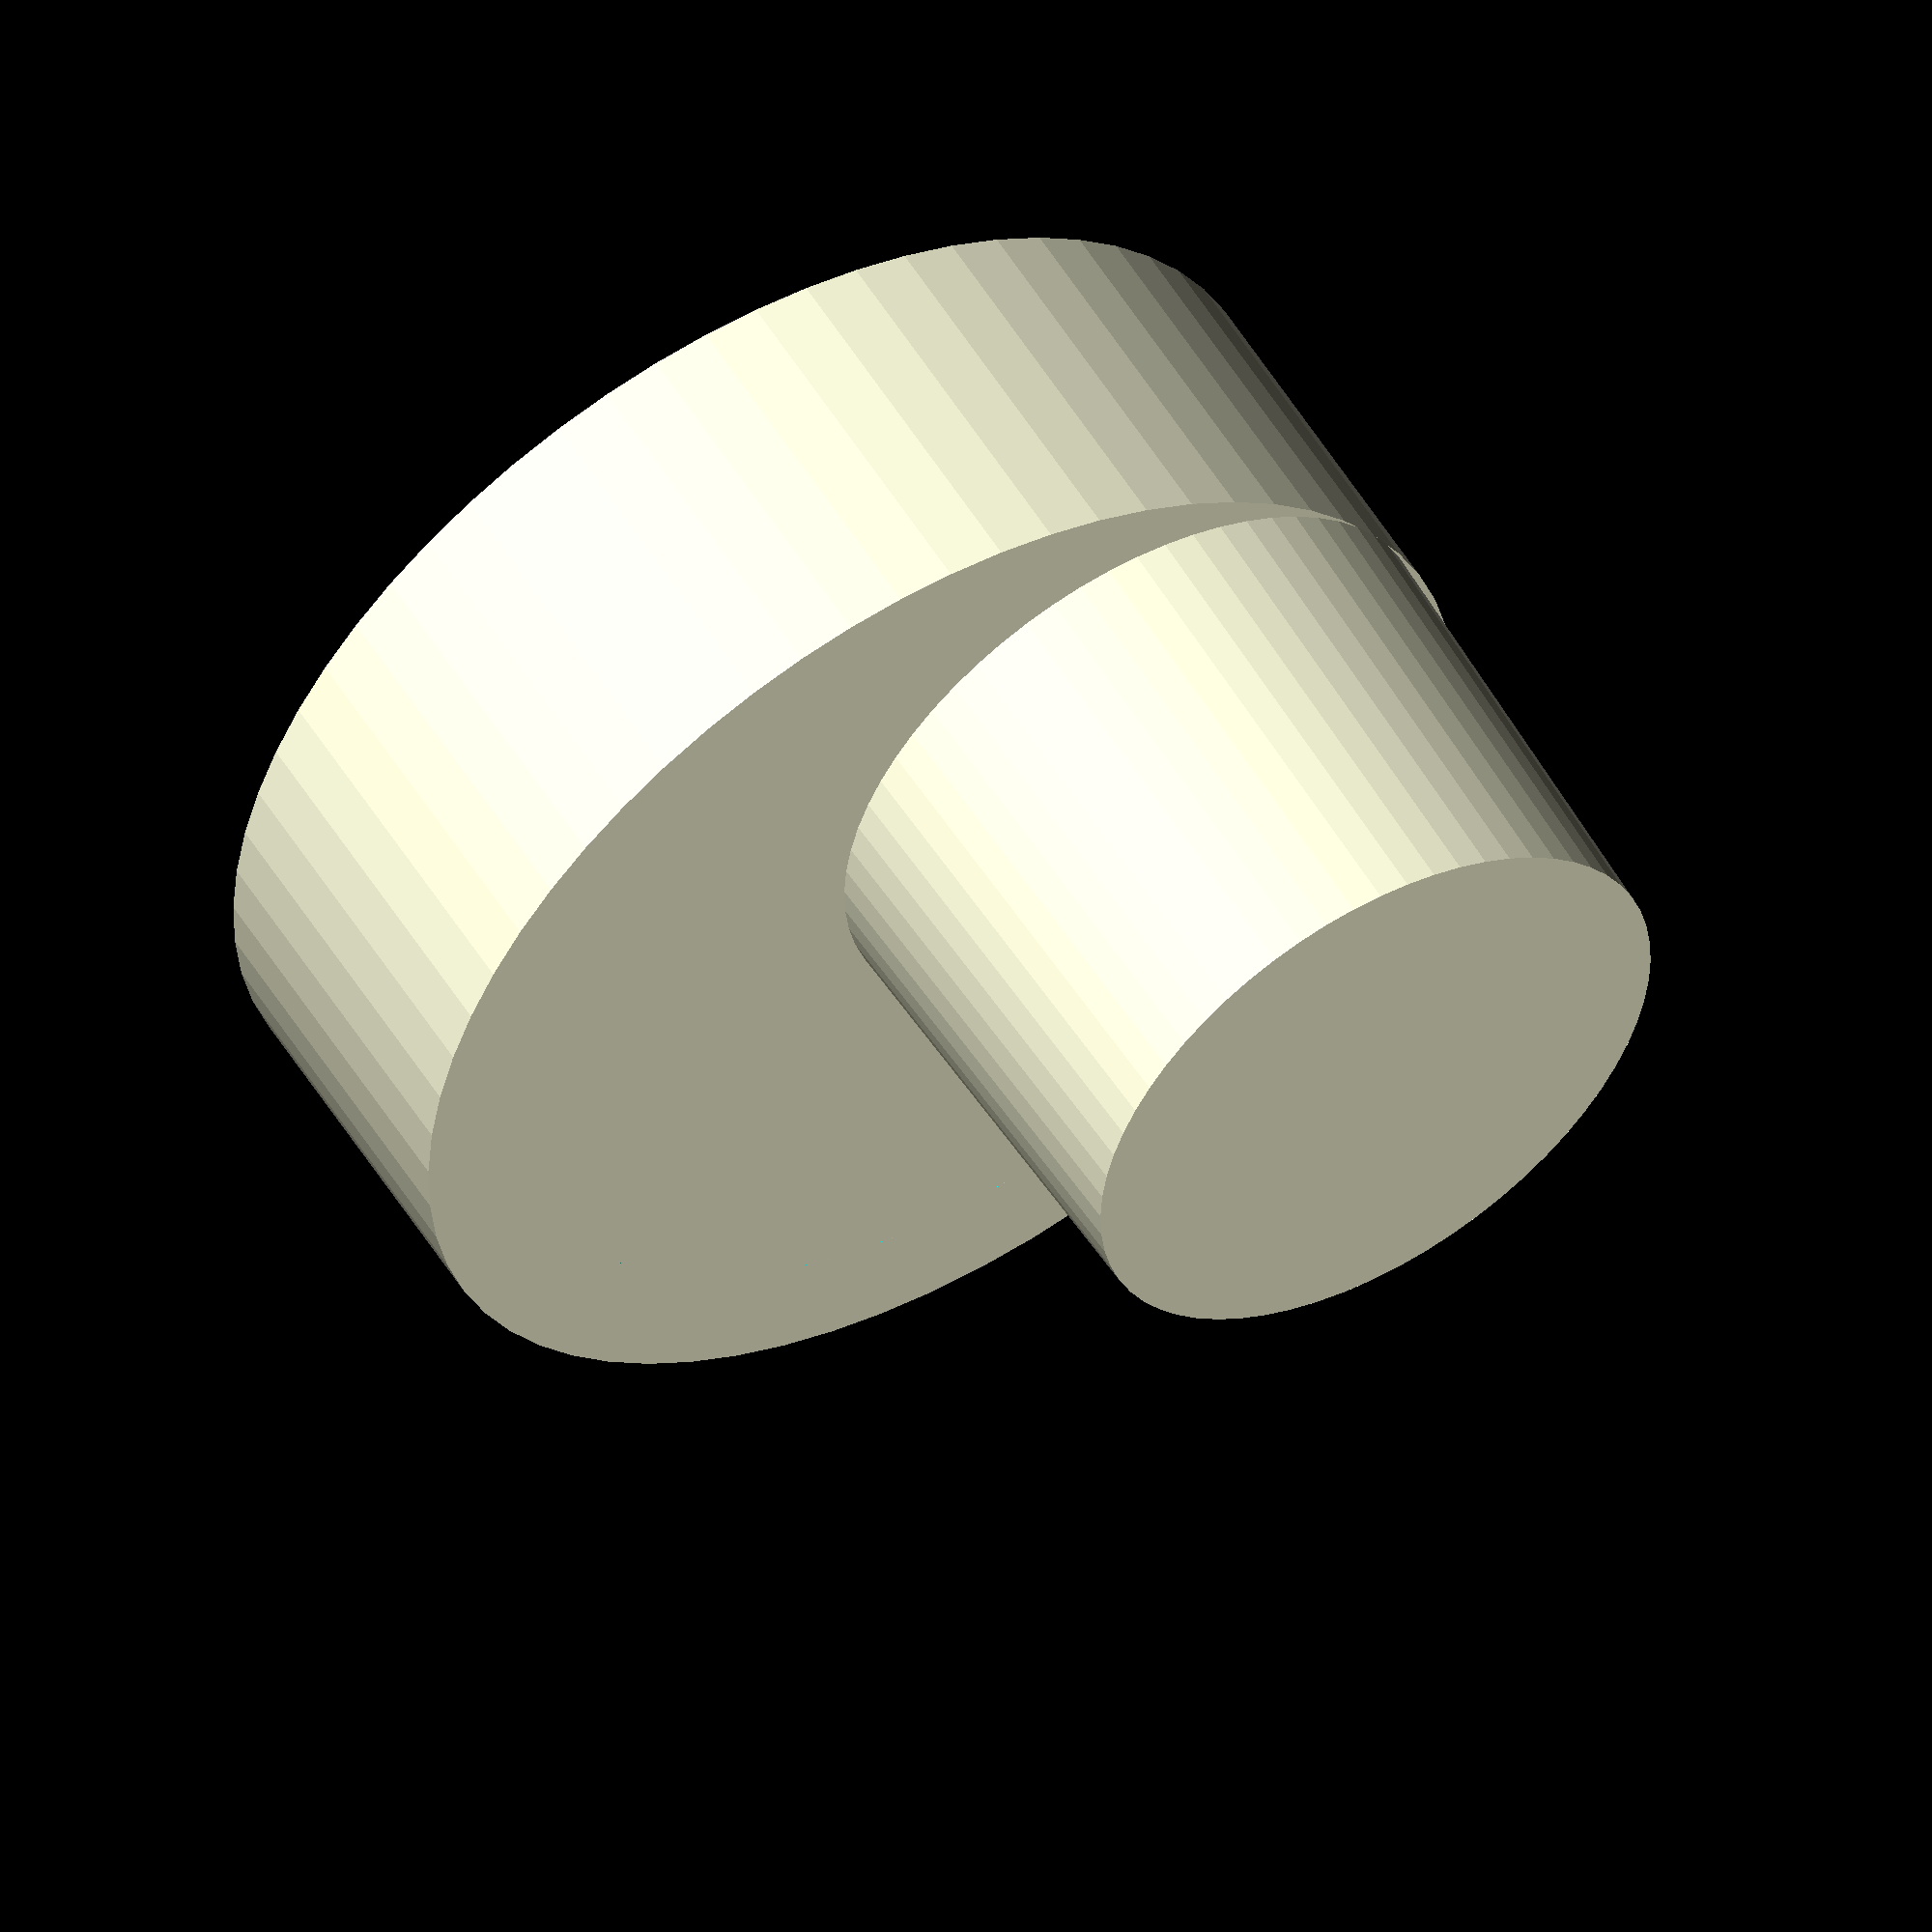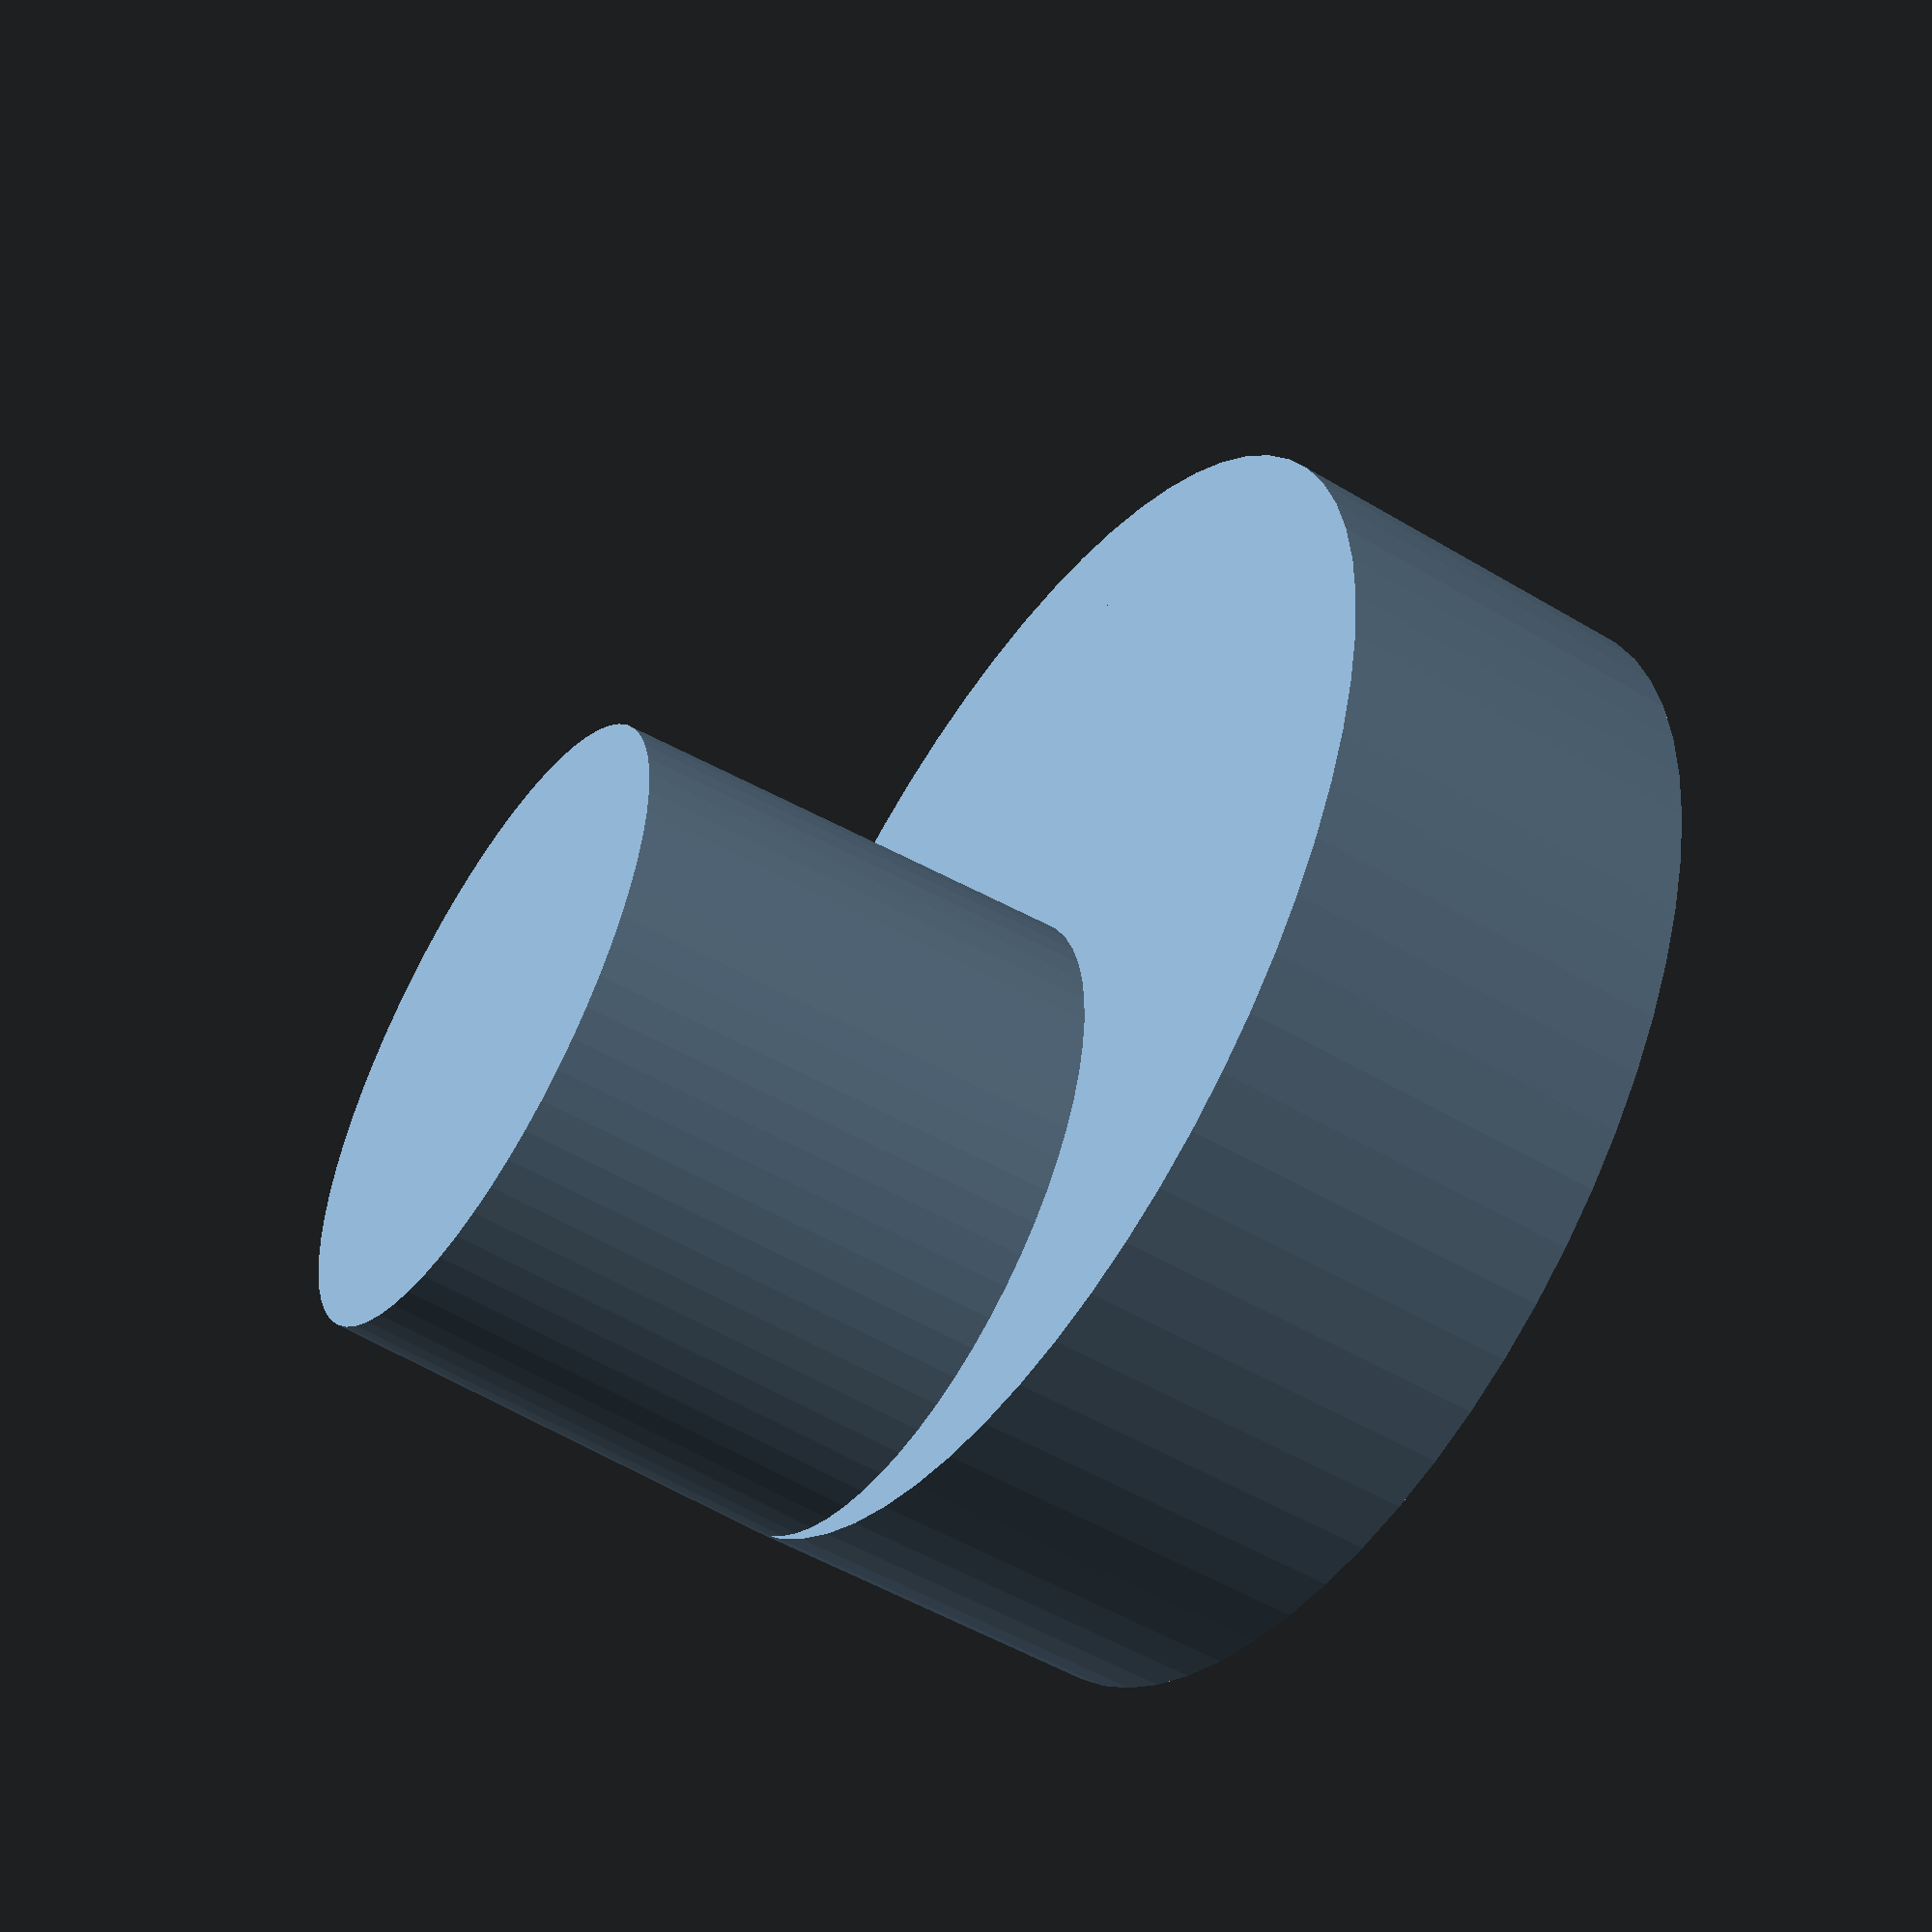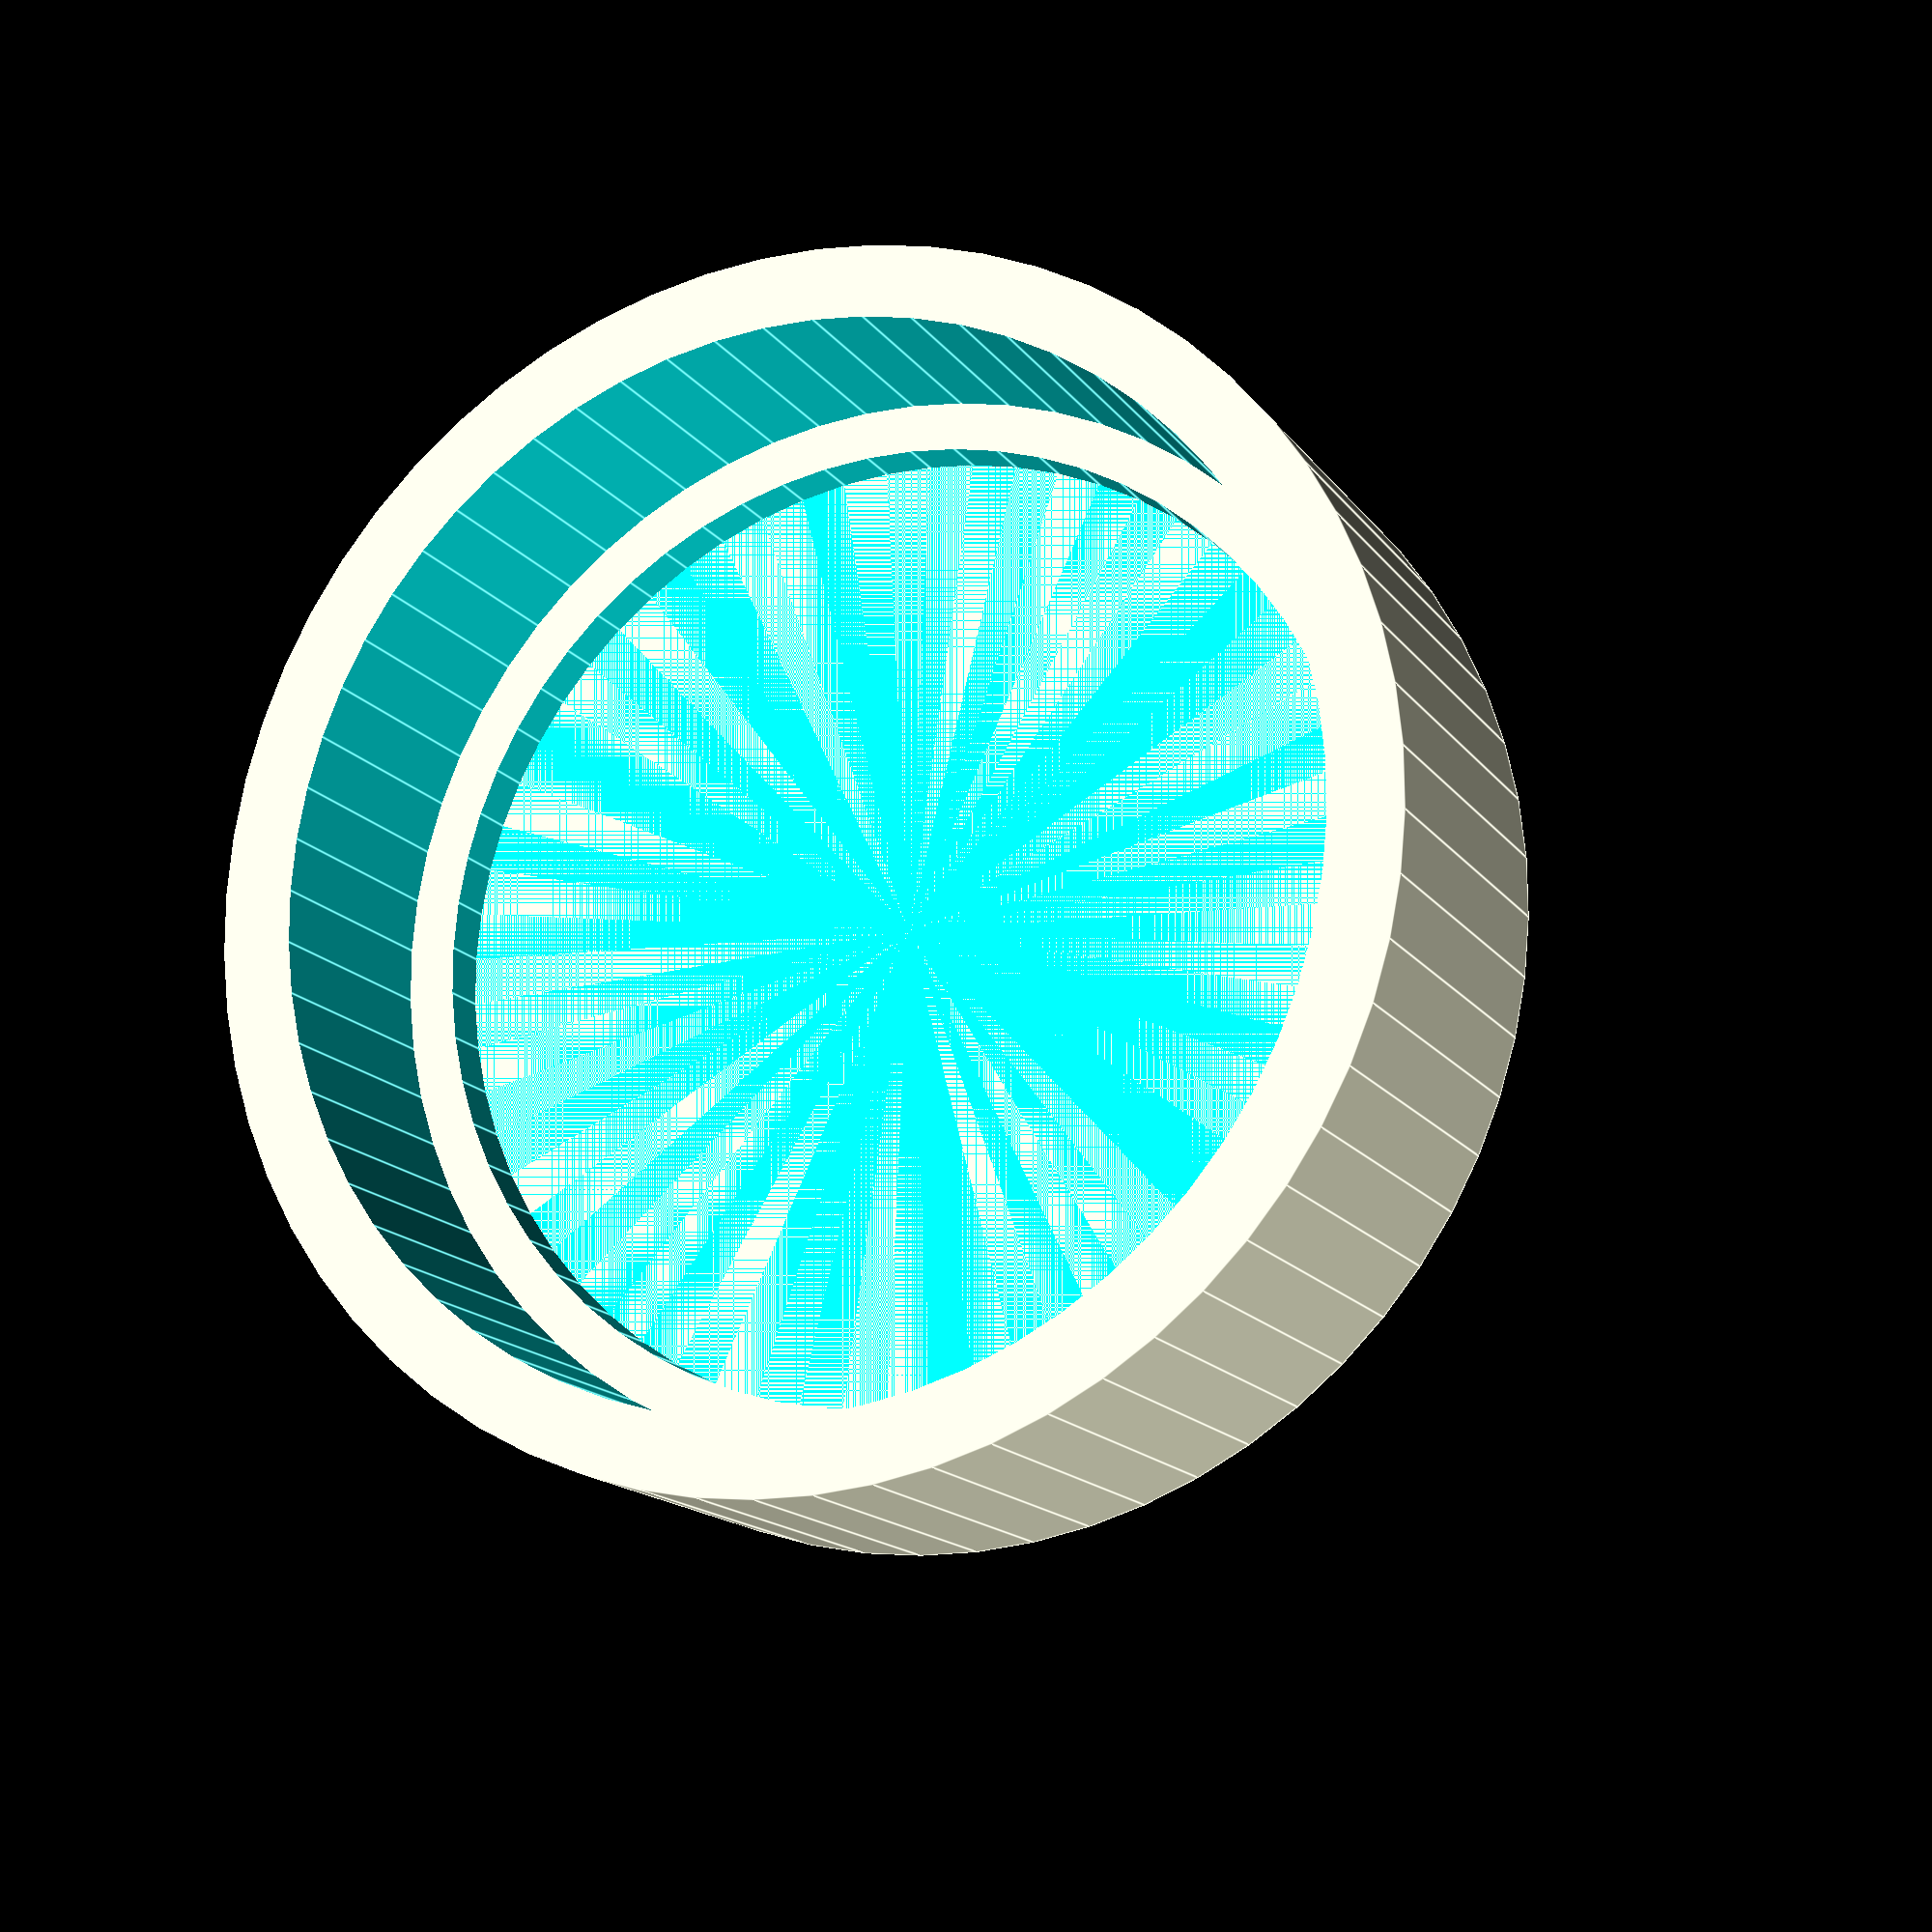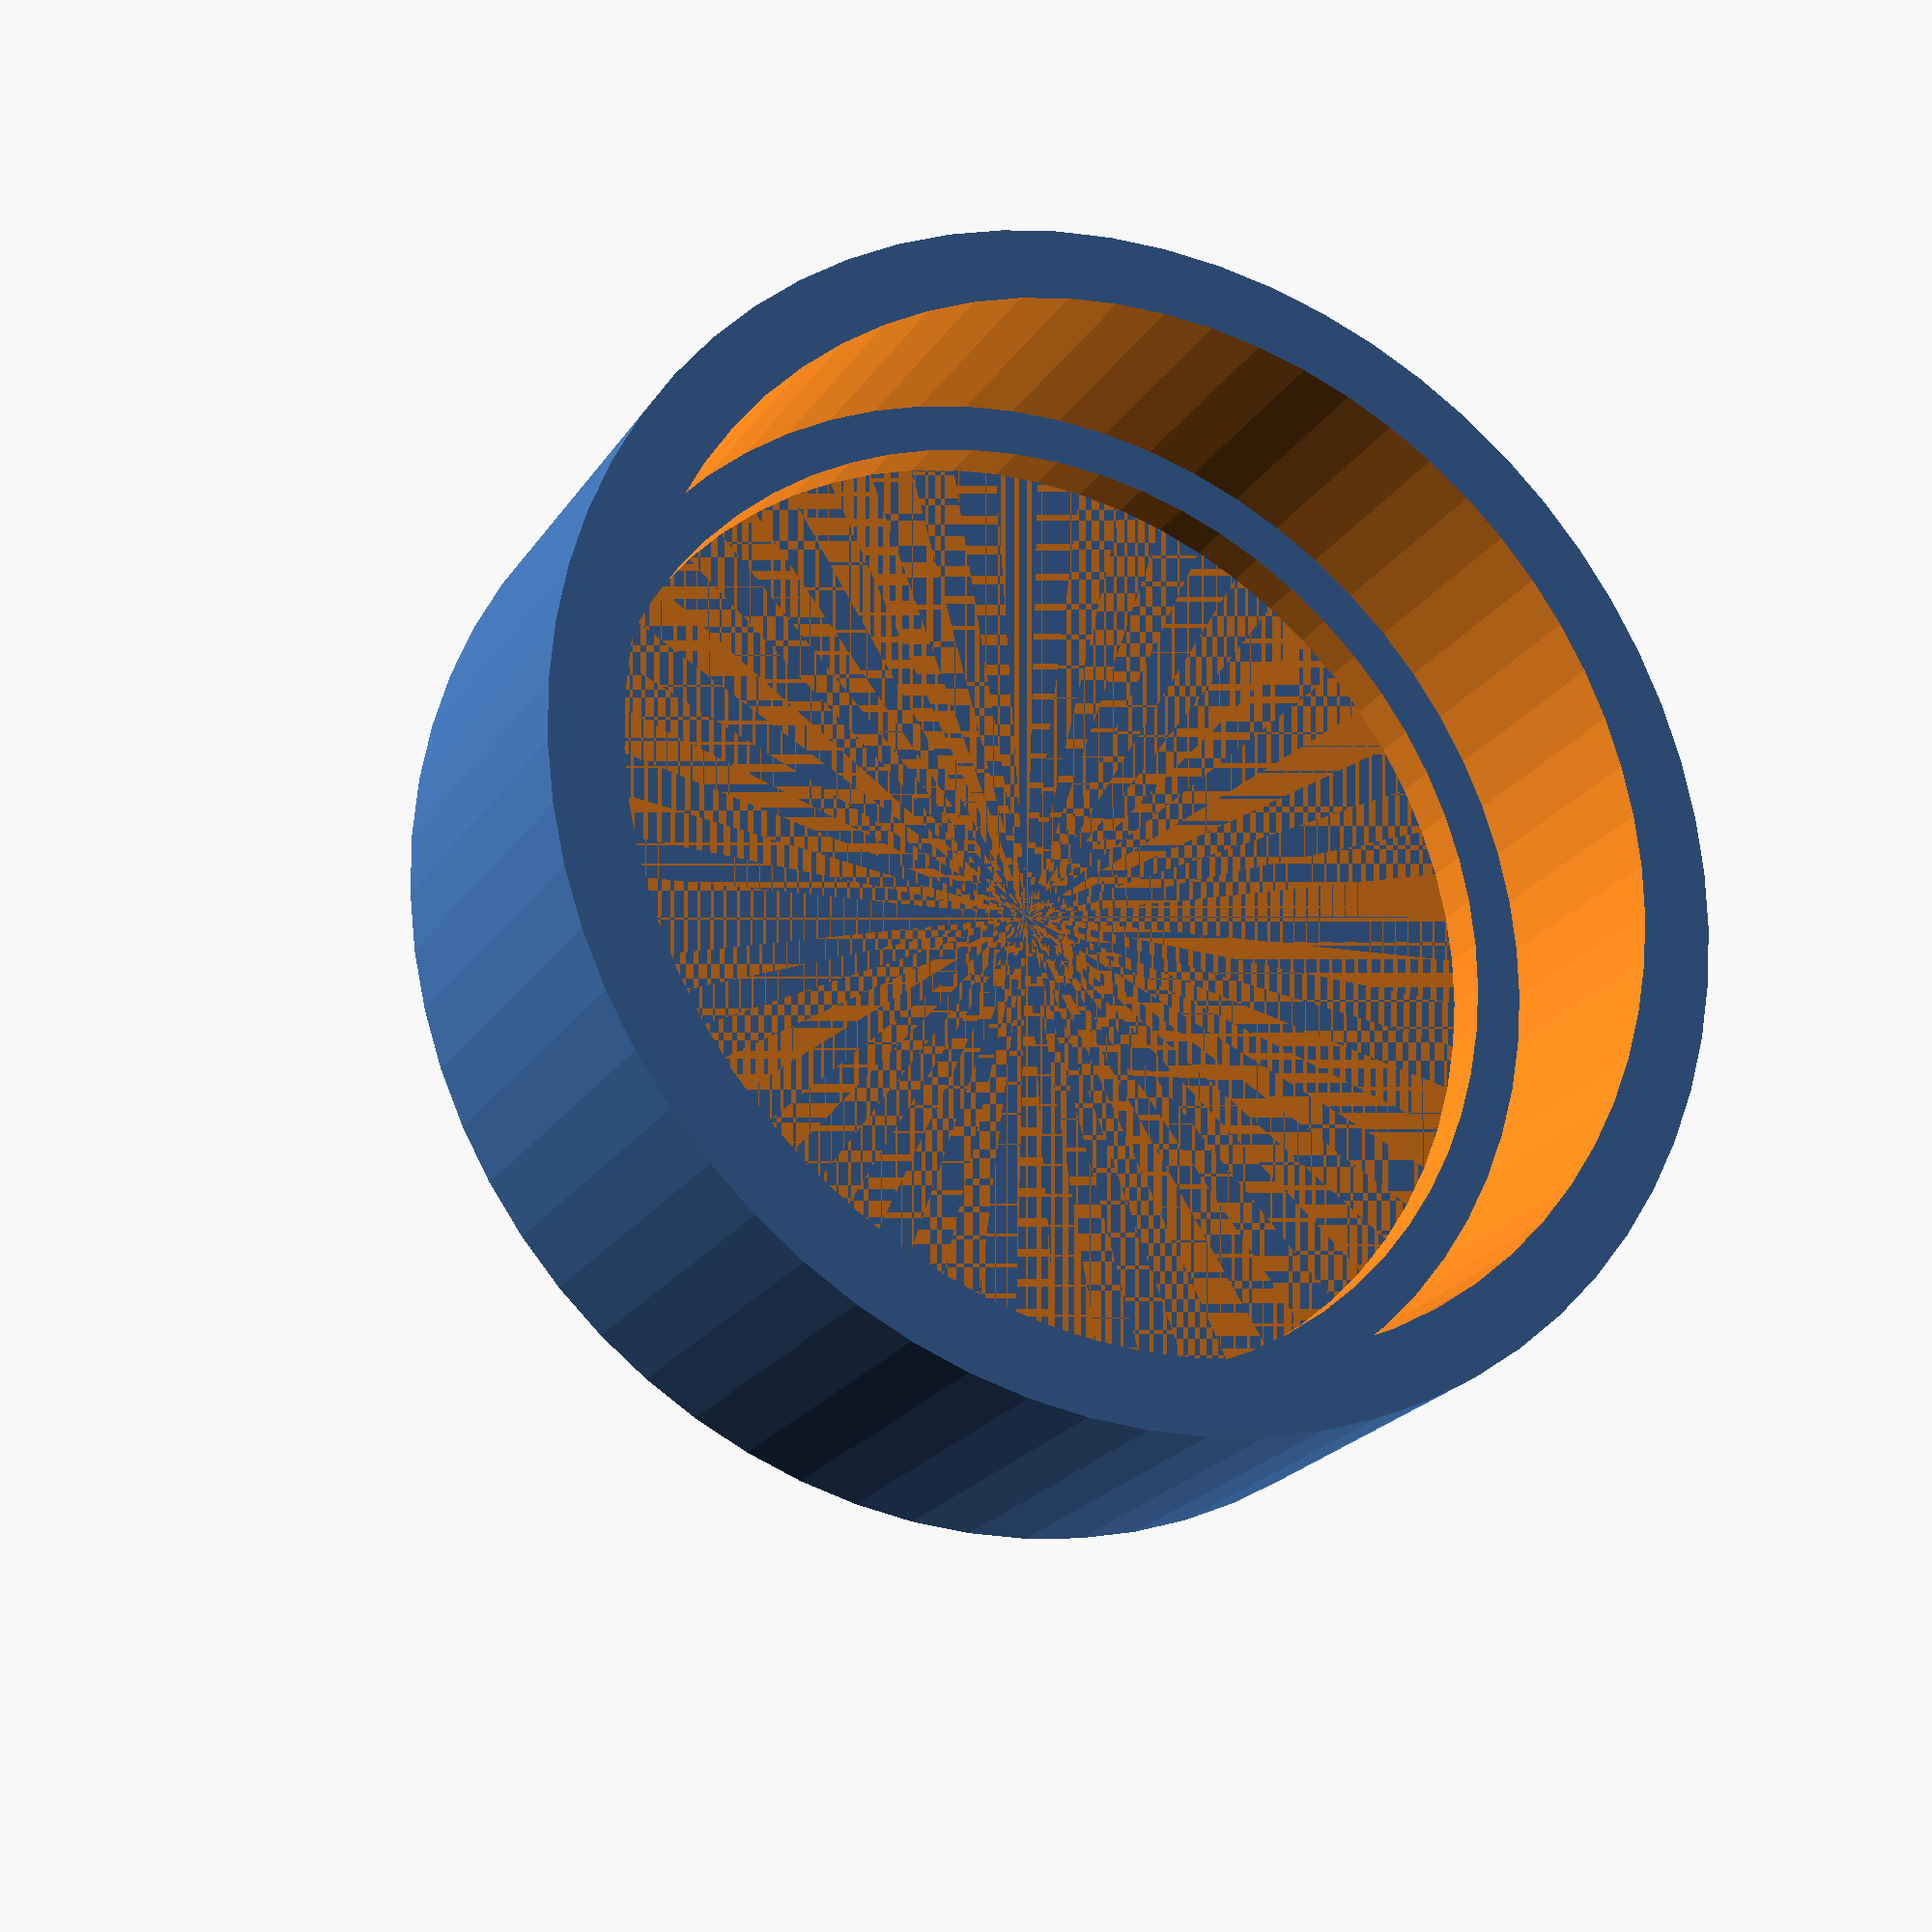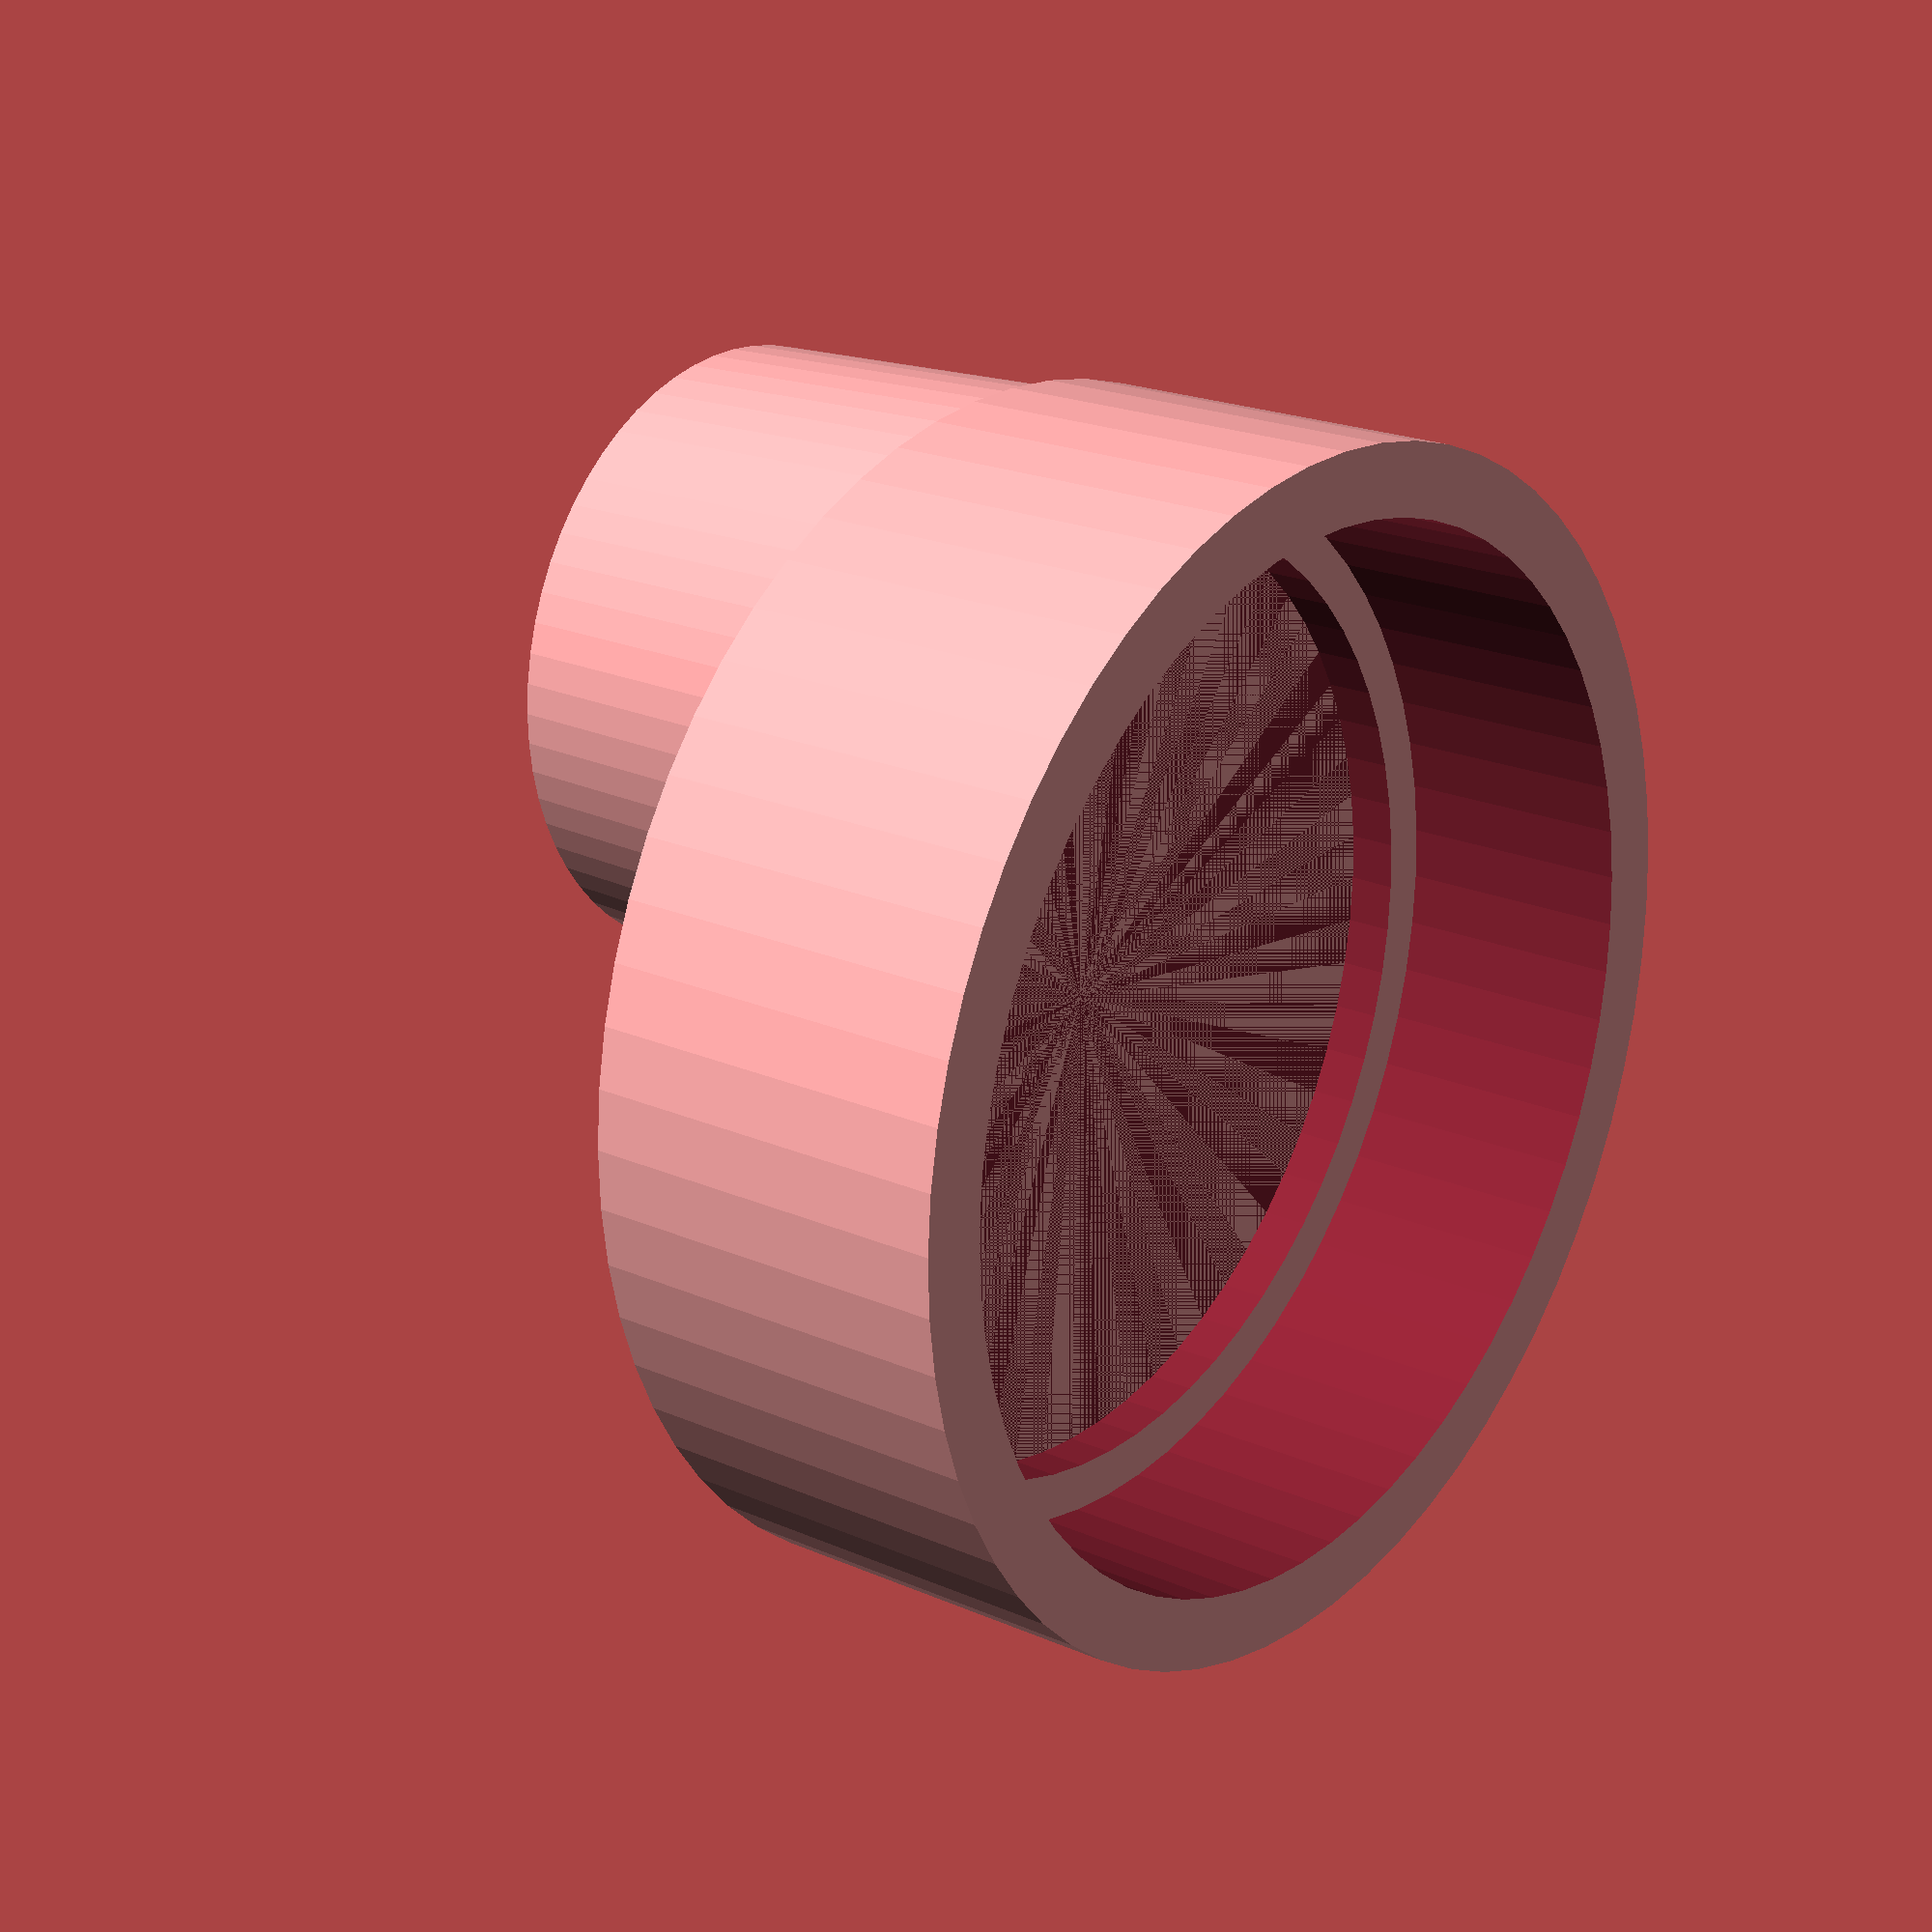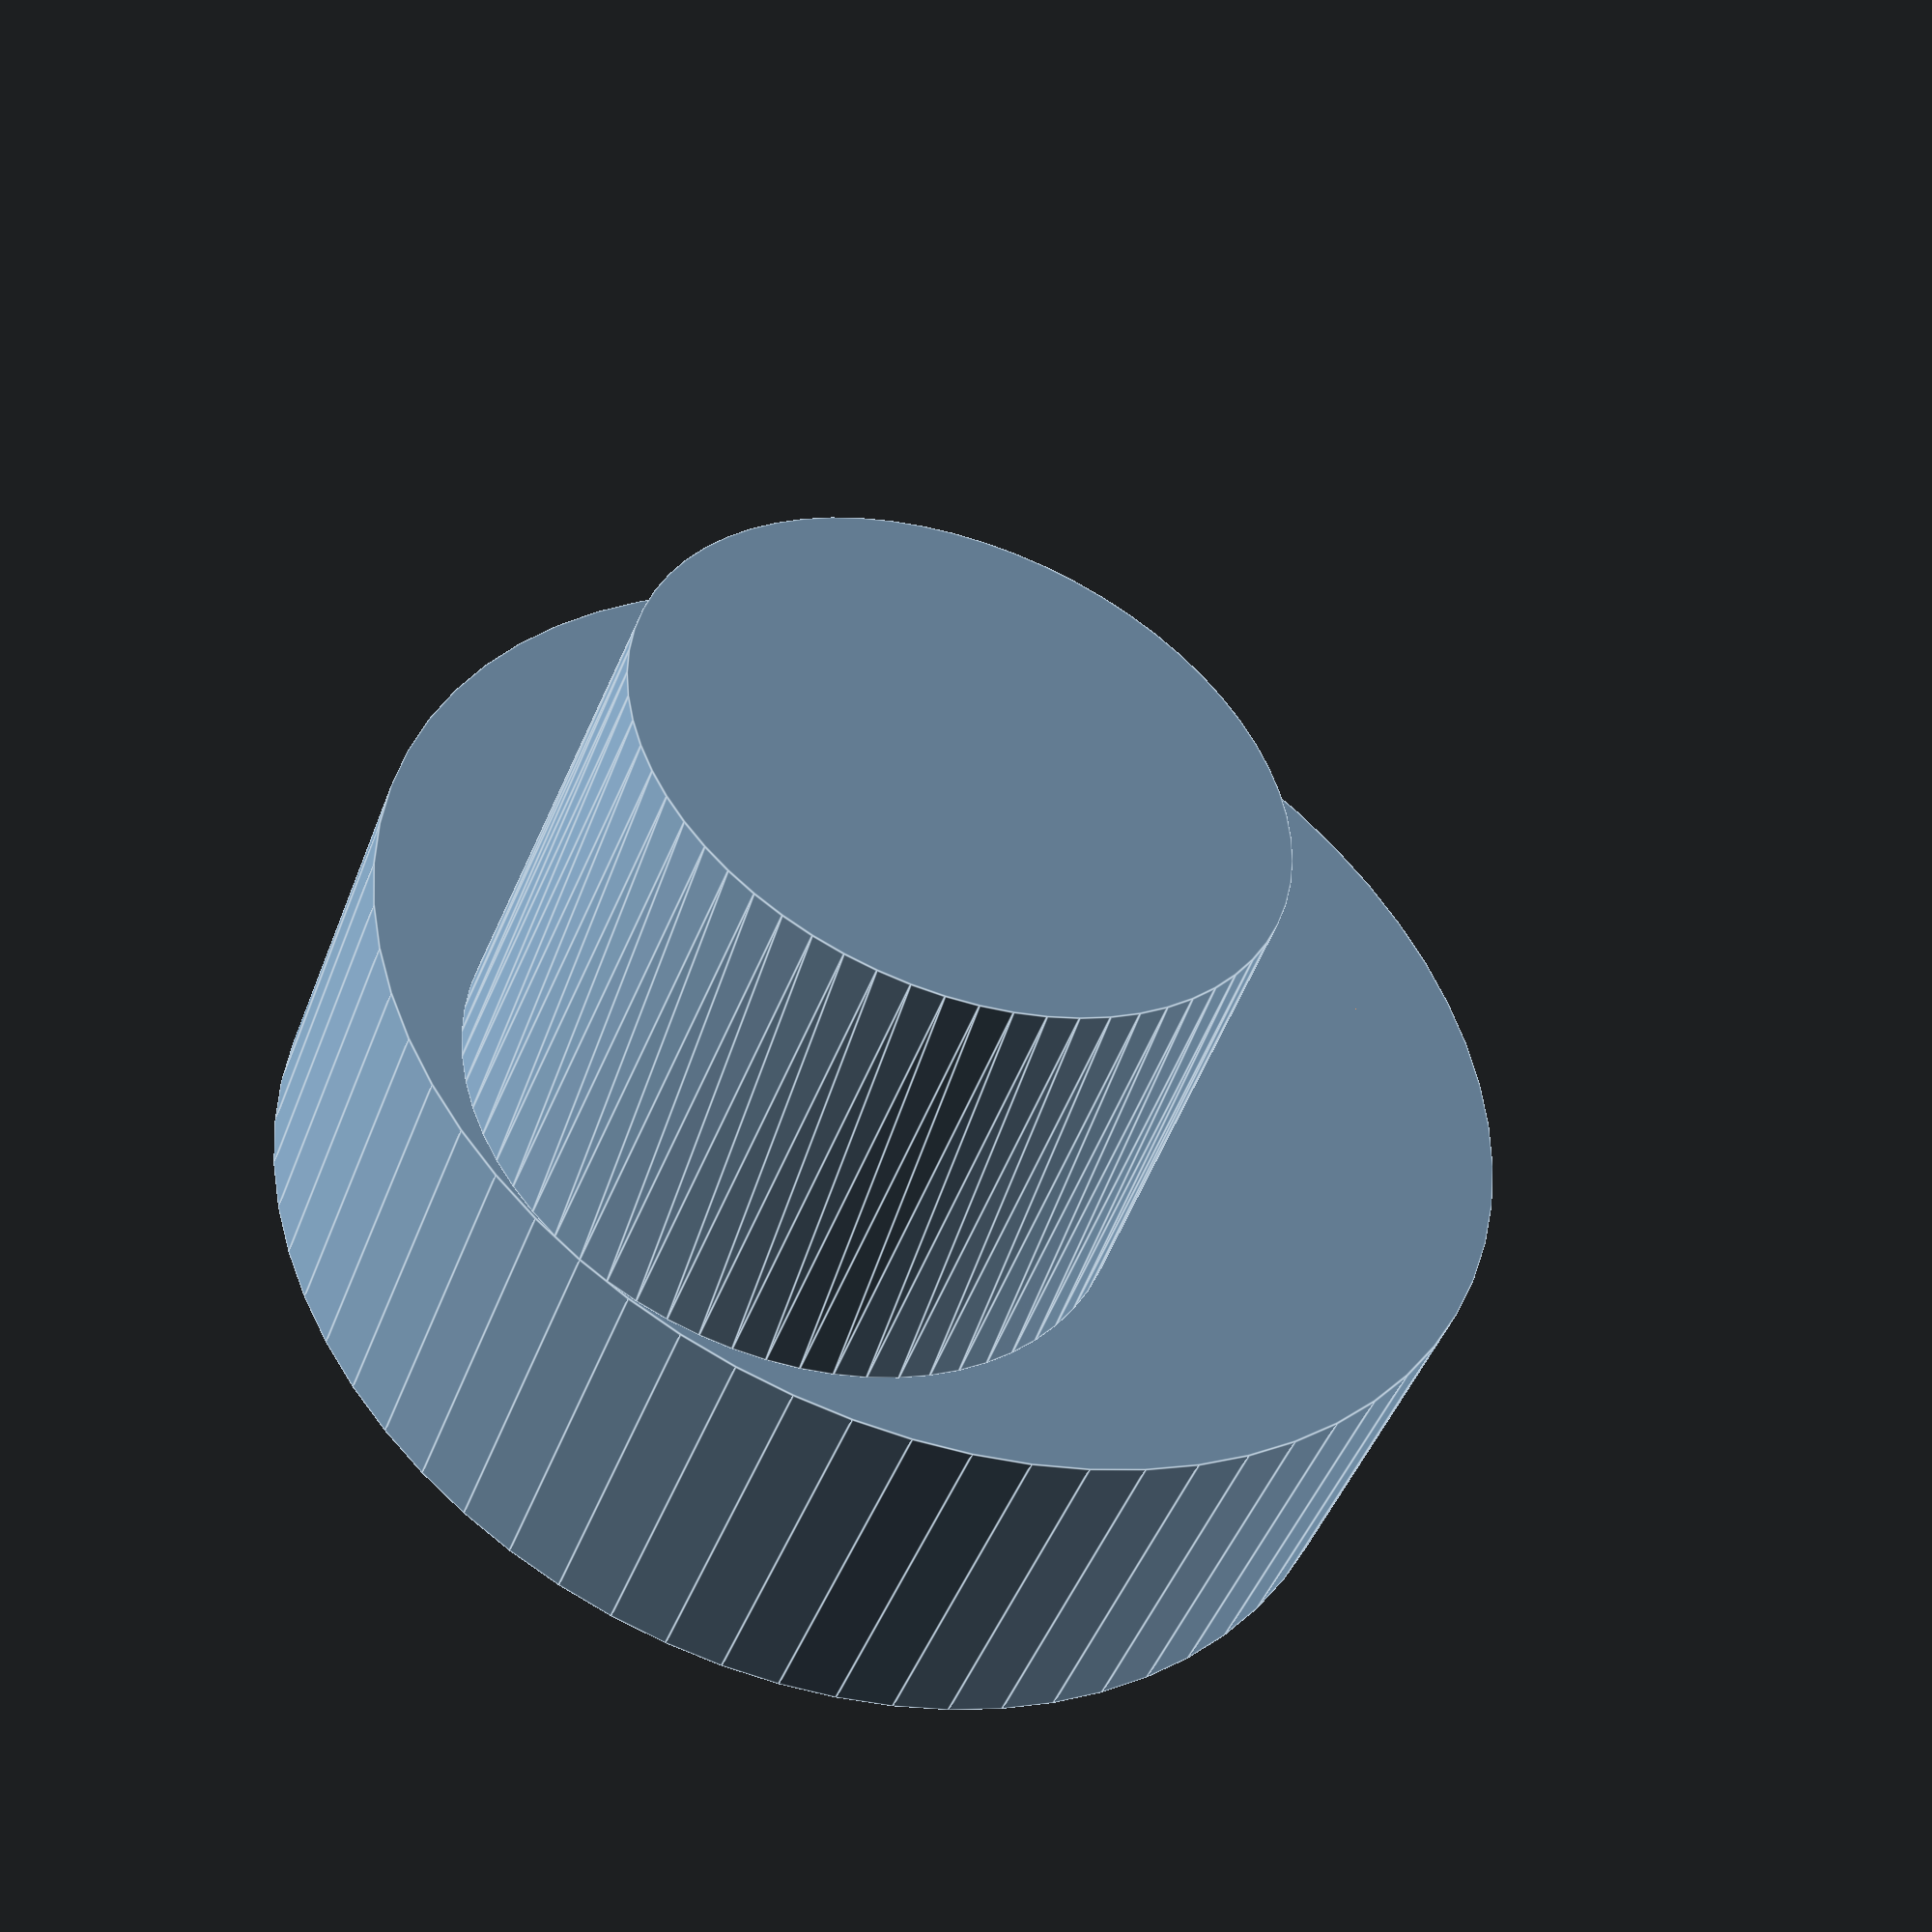
<openscad>
$fn = 64;
translate([0,5.5,8])cylinder(r1=7,r2=6.7,h=10);
difference(){
cylinder(r=25/2,h=8);
translate([0,0,-4])cylinder(r=22/2,h=10);

}
translate([0,0,5])
difference(){
cylinder(r=24/2,h=1);
translate([0,0,-4])cylinder(r=20/2,h=10);

}
</openscad>
<views>
elev=306.4 azim=57.3 roll=329.3 proj=o view=solid
elev=51.8 azim=229.1 roll=57.1 proj=p view=solid
elev=15.1 azim=121.2 roll=202.8 proj=p view=edges
elev=21.6 azim=245.7 roll=155.7 proj=p view=solid
elev=159.2 azim=145.2 roll=51.7 proj=p view=wireframe
elev=226.6 azim=37.1 roll=200.2 proj=p view=edges
</views>
